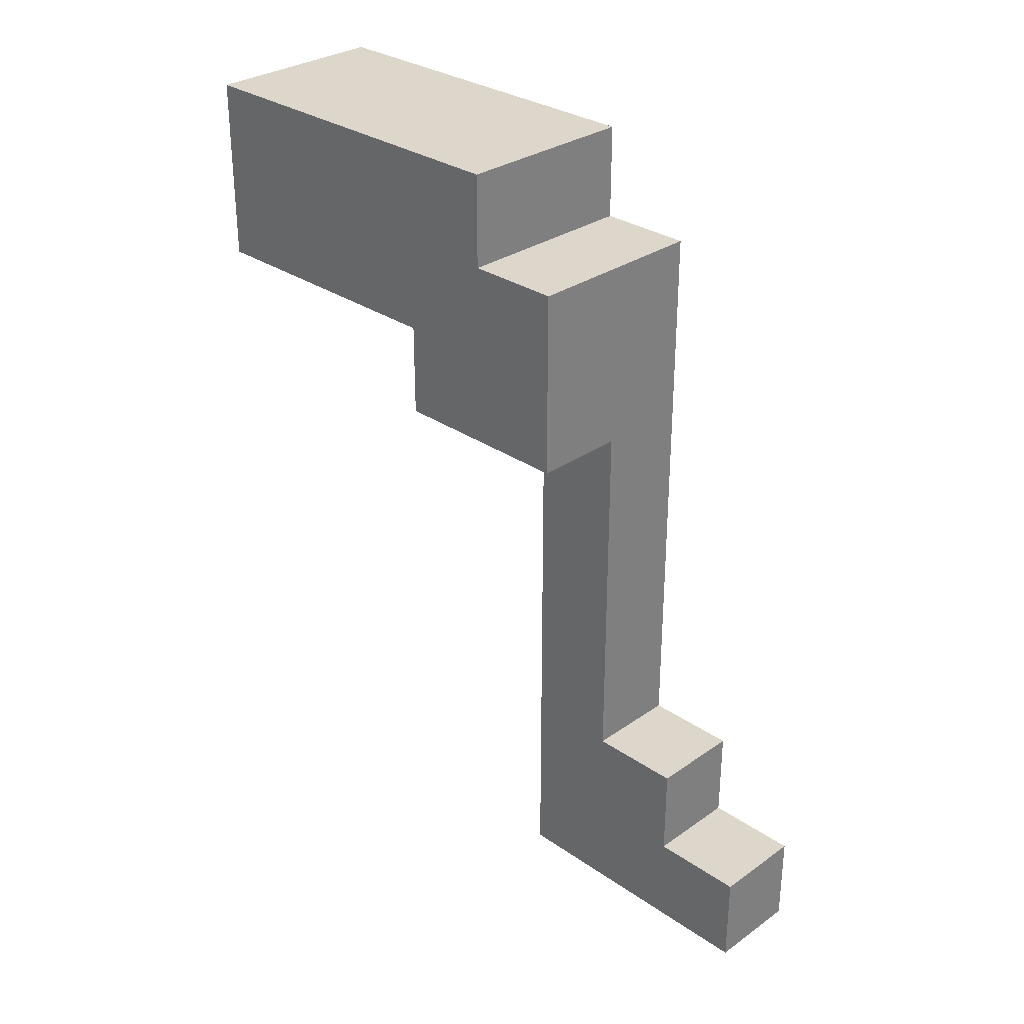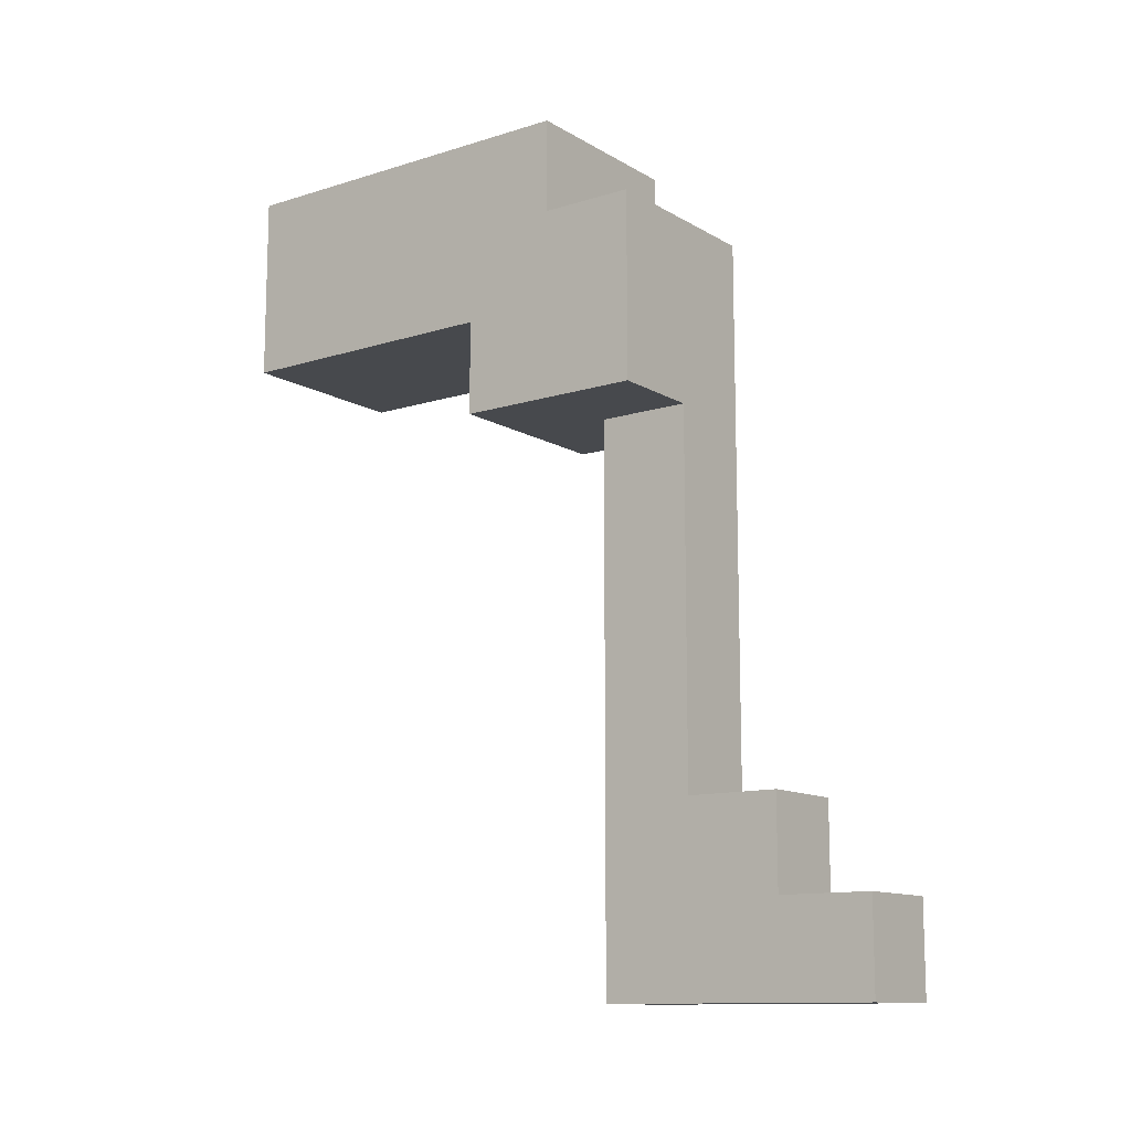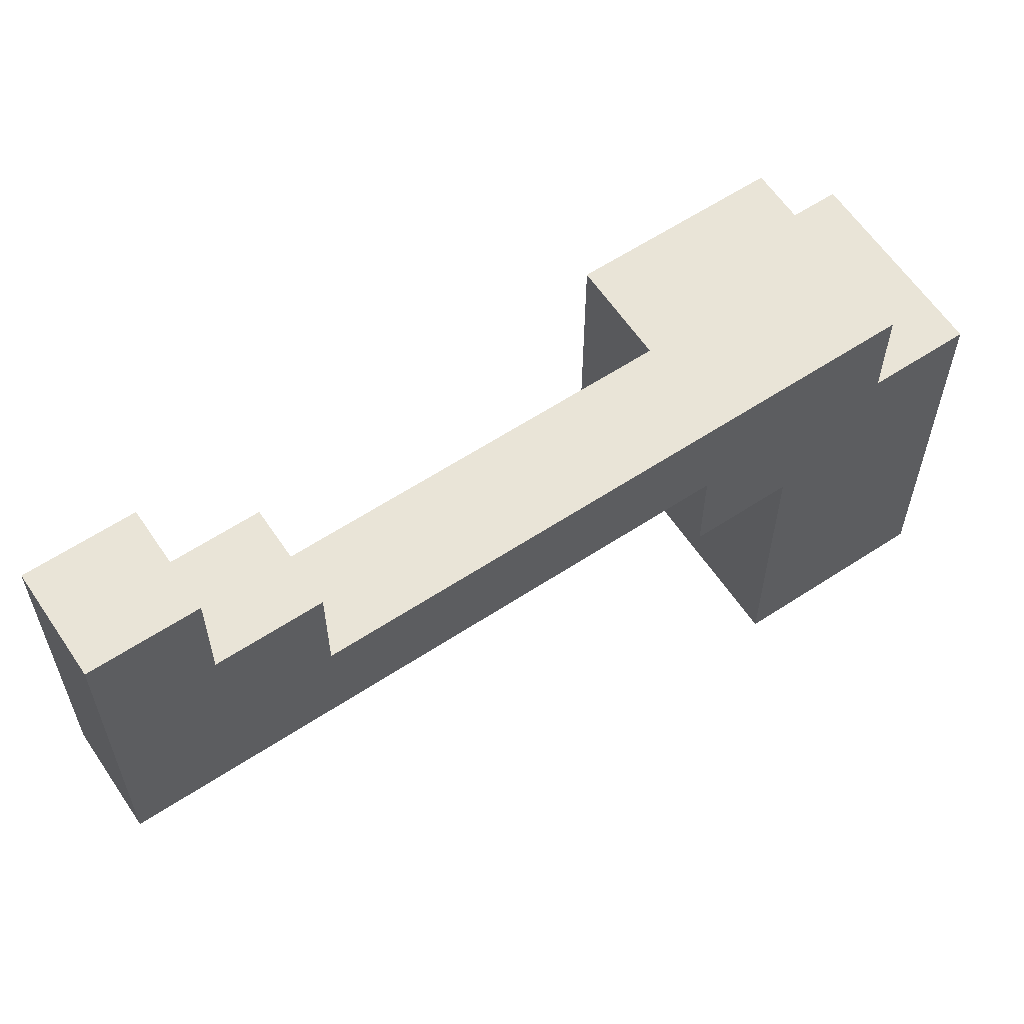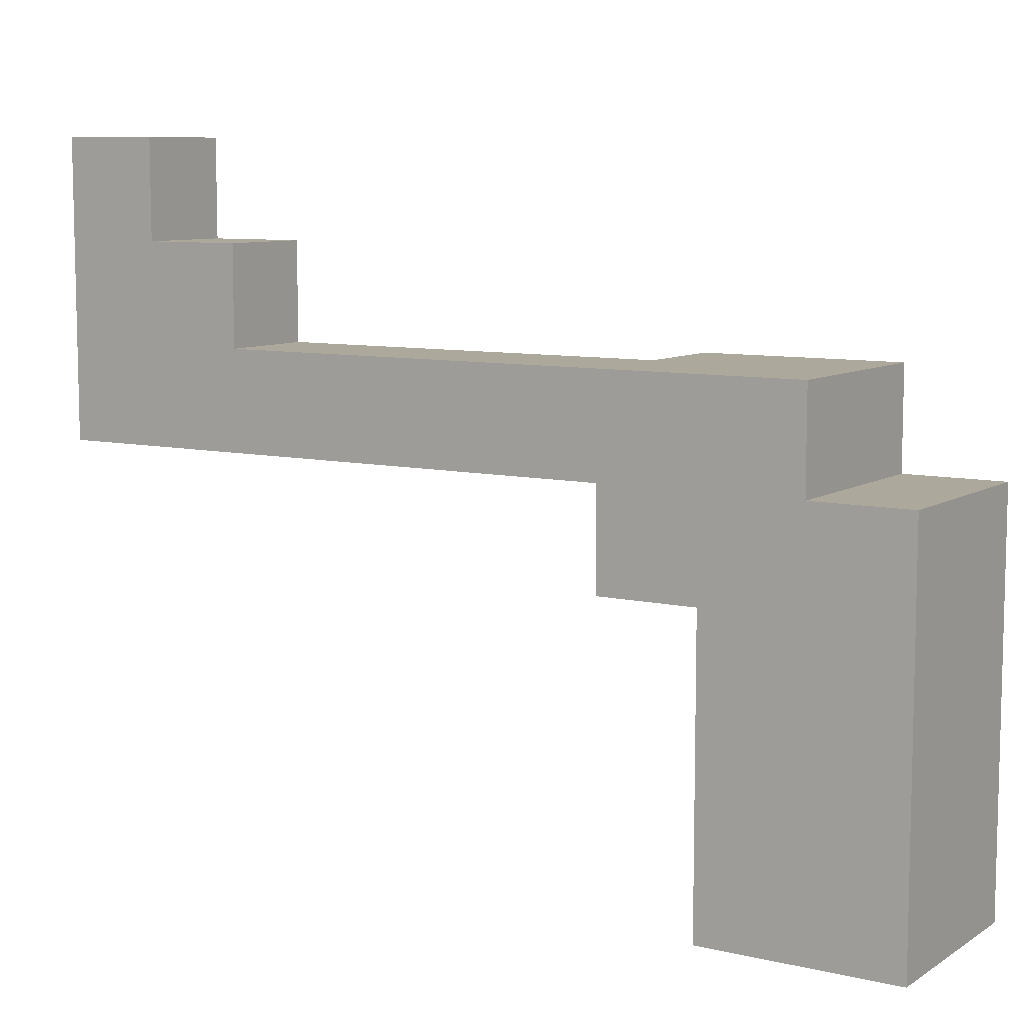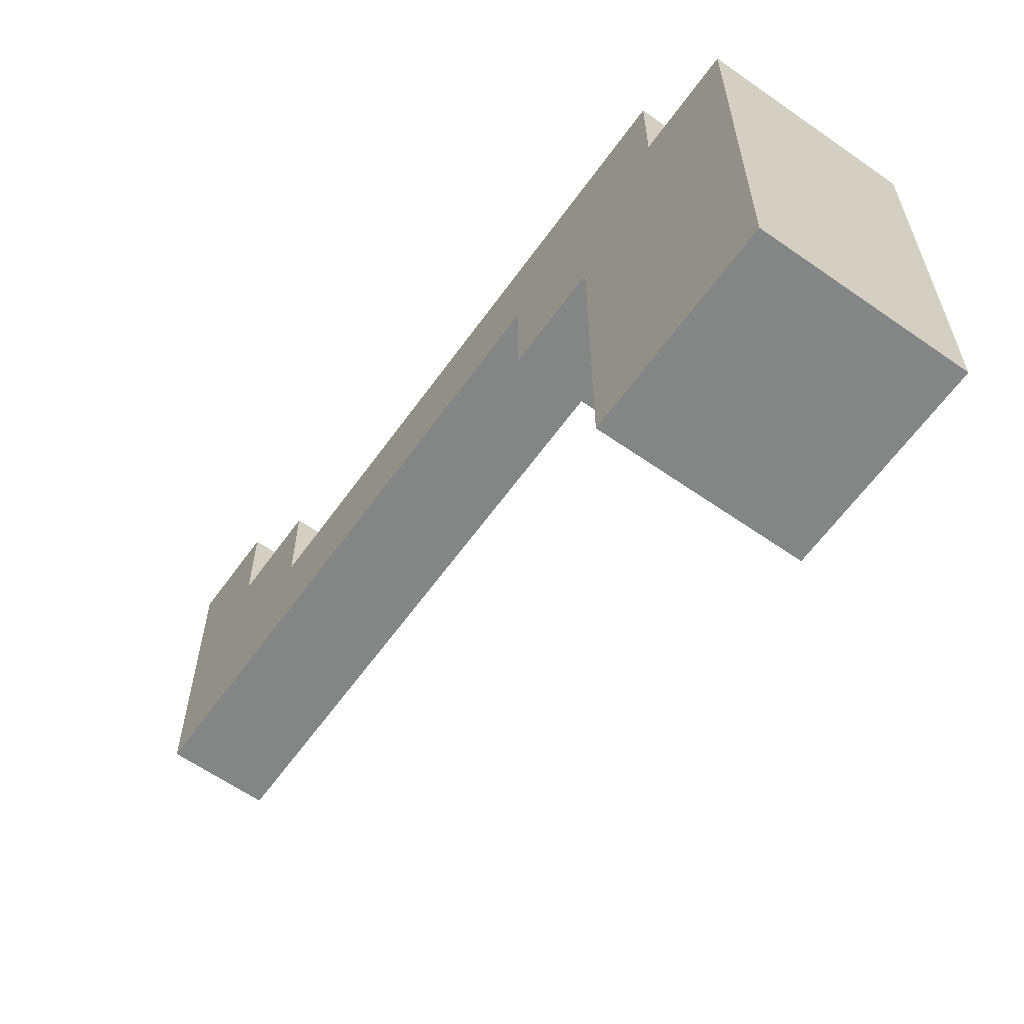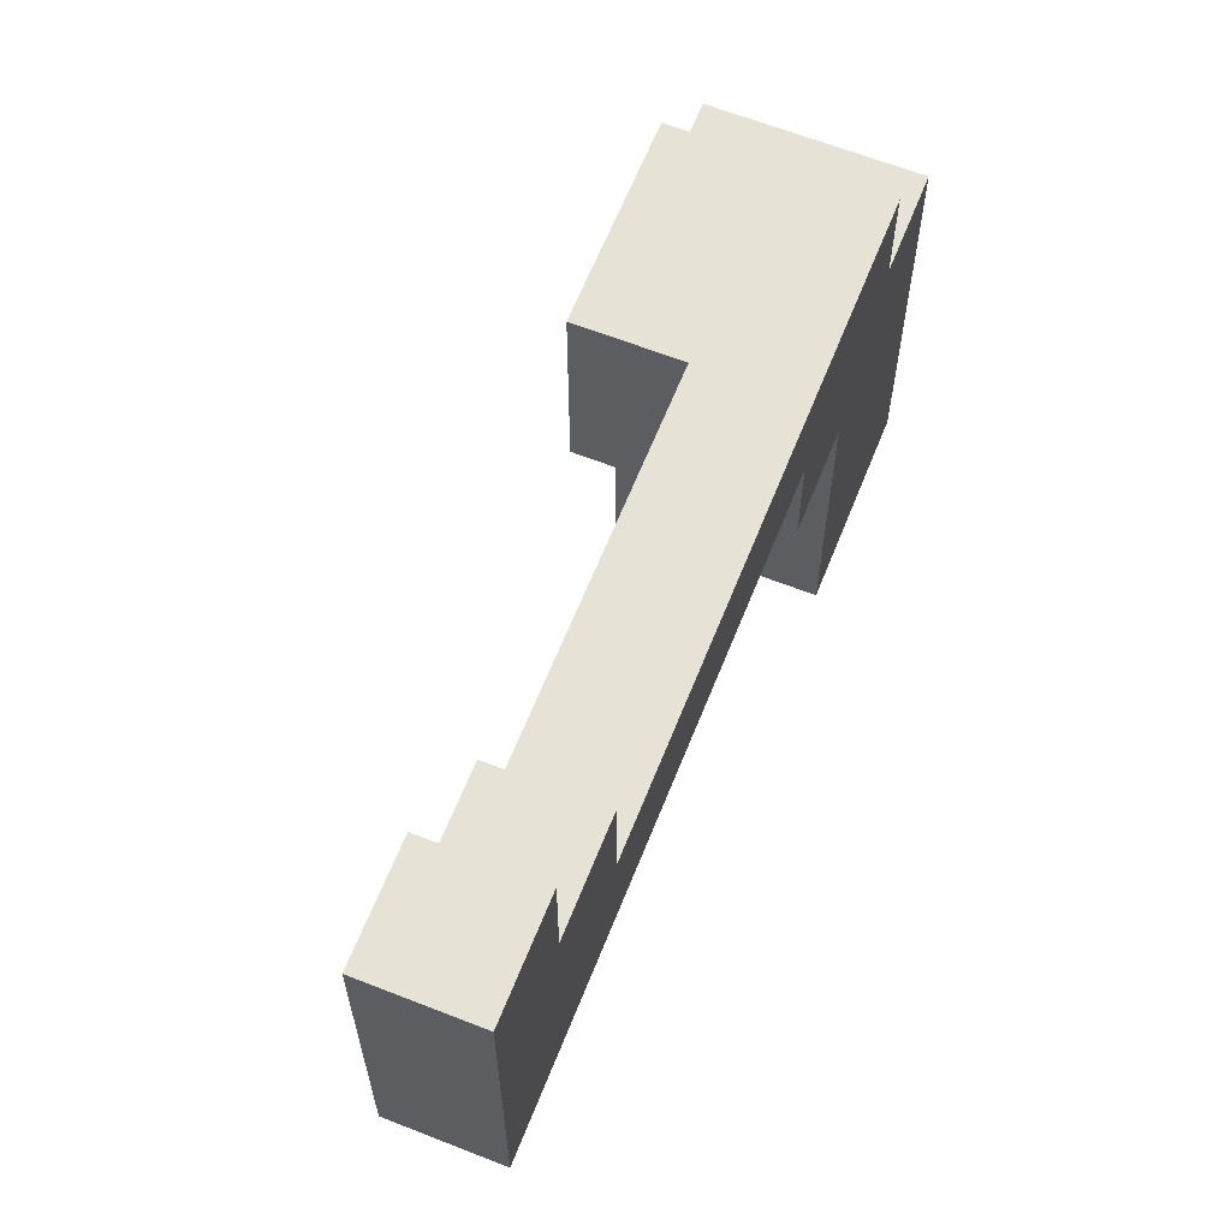
<metadata>
{"format":"obj","ext":"obj","renderer":"f3d","projection":"perspective","resolution":1024,"background":"white","views":[{"elev":30.4,"azim":134.8,"up":"+Z"},{"elev":-12.1,"azim":126.5,"up":"+Z"},{"elev":60.9,"azim":-123.8,"up":"+Y"},{"elev":8.5,"azim":-57.7,"up":"+Y"},{"elev":-61.6,"azim":-35.5,"up":"+Y"},{"elev":63.5,"azim":-158.3,"up":"+Y"}]}
</metadata>
<code>
v -3 0 5
v -3 0 3
v -3 3 5
v -3 3 4
v -3 3 3
v -3 3 2
v -3 4 5
v -3 4 4
v -3 4 3
v -3 4 2
v -3 4 1
v -3 4 -0
v -3 4 -2
v -3 4 -3
v -3 4 -4
v -3 5 4
v -3 5 1
v -3 5 -0
v -3 5 -2
v -3 5 -3
v -3 6 -2
v -3 6 -3
v -3 7 -3
v -3 7 -4
v -2 4 2
v -2 4 1
v -2 4 -0
v -2 4 -2
v -2 4 -3
v -2 4 -4
v -2 5 2
v -2 5 1
v -2 5 -0
v -2 5 -2
v -2 5 -3
v -2 6 -2
v -2 6 -3
v -2 7 -3
v -2 7 -4
v -1 0 5
v -1 0 4
v -1 0 3
v -1 1 4
v -1 1 3
v -1 3 3
v -1 3 2
v -1 4 5
v -1 4 4
v -1 4 3
v -1 4 2
v -1 5 4
v -1 5 2
v -3 0 5
v -3 3 5
v -3 4 5
v -2 3 5
v -2 4 5
v -1 0 5
v -1 4 5
v -3 4 4
v -3 5 4
v -2 4 4
v -1 4 4
v -1 5 4
v -3 5 -2
v -3 6 -2
v -2 5 -2
v -2 6 -2
v -3 6 -3
v -3 7 -3
v -2 6 -3
v -2 7 -3
v -3 0 3
v -3 3 3
v -2 0 3
v -2 1 3
v -1 0 3
v -1 1 3
v -1 3 3
v -3 3 2
v -3 4 2
v -2 4 2
v -2 5 2
v -1 3 2
v -1 4 2
v -1 5 2
v -3 4 -4
v -3 7 -4
v -2 4 -4
v -2 7 -4
v -3 0 5
v -1 0 5
v -2 0 4
v -1 0 4
v -3 0 3
v -2 0 3
v -1 0 3
v -3 3 3
v -1 3 3
v -3 3 2
v -1 3 2
v -3 4 2
v -2 4 2
v -3 4 1
v -2 4 1
v -3 4 -0
v -2 4 -0
v -3 4 -2
v -2 4 -2
v -3 4 -3
v -2 4 -3
v -3 4 -4
v -2 4 -4
v -3 4 5
v -2 4 5
v -1 4 5
v -3 4 4
v -2 4 4
v -1 4 4
v -3 5 4
v -1 5 4
v -2 5 2
v -1 5 2
v -3 5 1
v -2 5 1
v -3 5 -0
v -2 5 -0
v -3 5 -2
v -2 5 -2
v -3 6 -2
v -2 6 -2
v -3 6 -3
v -2 6 -3
v -3 7 -3
v -2 7 -3
v -3 7 -4
v -2 7 -4
f 3 2 1
f 4 2 3
f 5 2 4
f 7 4 3
f 8 5 4
f 8 4 7
f 9 6 5
f 9 5 8
f 10 6 9
f 16 9 8
f 16 10 9
f 16 11 10
f 17 12 11
f 17 11 16
f 18 13 12
f 18 12 17
f 19 14 13
f 19 13 18
f 20 15 14
f 20 14 19
f 21 20 19
f 22 15 20
f 22 20 21
f 23 15 22
f 24 15 23
f 25 26 31
f 26 27 32
f 31 26 32
f 27 28 33
f 32 27 33
f 28 29 34
f 33 28 34
f 29 30 35
f 34 29 35
f 34 35 36
f 35 30 37
f 36 35 37
f 37 30 38
f 38 30 39
f 40 41 43
f 41 42 43
f 43 42 44
f 43 44 45
f 40 43 47
f 43 45 47
f 47 45 48
f 45 46 49
f 48 45 49
f 49 46 50
f 48 49 51
f 49 50 51
f 51 50 52
f 56 54 53
f 56 55 54
f 57 55 56
f 58 56 53
f 58 57 56
f 59 57 58
f 62 61 60
f 63 61 62
f 64 61 63
f 67 66 65
f 68 66 67
f 71 70 69
f 72 70 71
f 73 74 75
f 75 74 76
f 75 76 77
f 76 74 78
f 77 76 78
f 78 74 79
f 80 81 82
f 80 82 84
f 82 83 85
f 84 82 85
f 85 83 86
f 87 88 89
f 89 88 90
f 93 92 91
f 94 92 93
f 95 93 91
f 96 94 93
f 96 93 95
f 97 94 96
f 100 99 98
f 101 99 100
f 104 103 102
f 105 103 104
f 106 105 104
f 107 105 106
f 108 107 106
f 109 107 108
f 110 109 108
f 111 109 110
f 112 111 110
f 113 111 112
f 114 115 117
f 115 116 118
f 117 115 118
f 118 116 119
f 120 121 122
f 122 121 123
f 120 122 124
f 124 122 125
f 124 125 126
f 126 125 127
f 126 127 128
f 128 127 129
f 130 131 132
f 132 131 133
f 134 135 136
f 136 135 137

</code>
